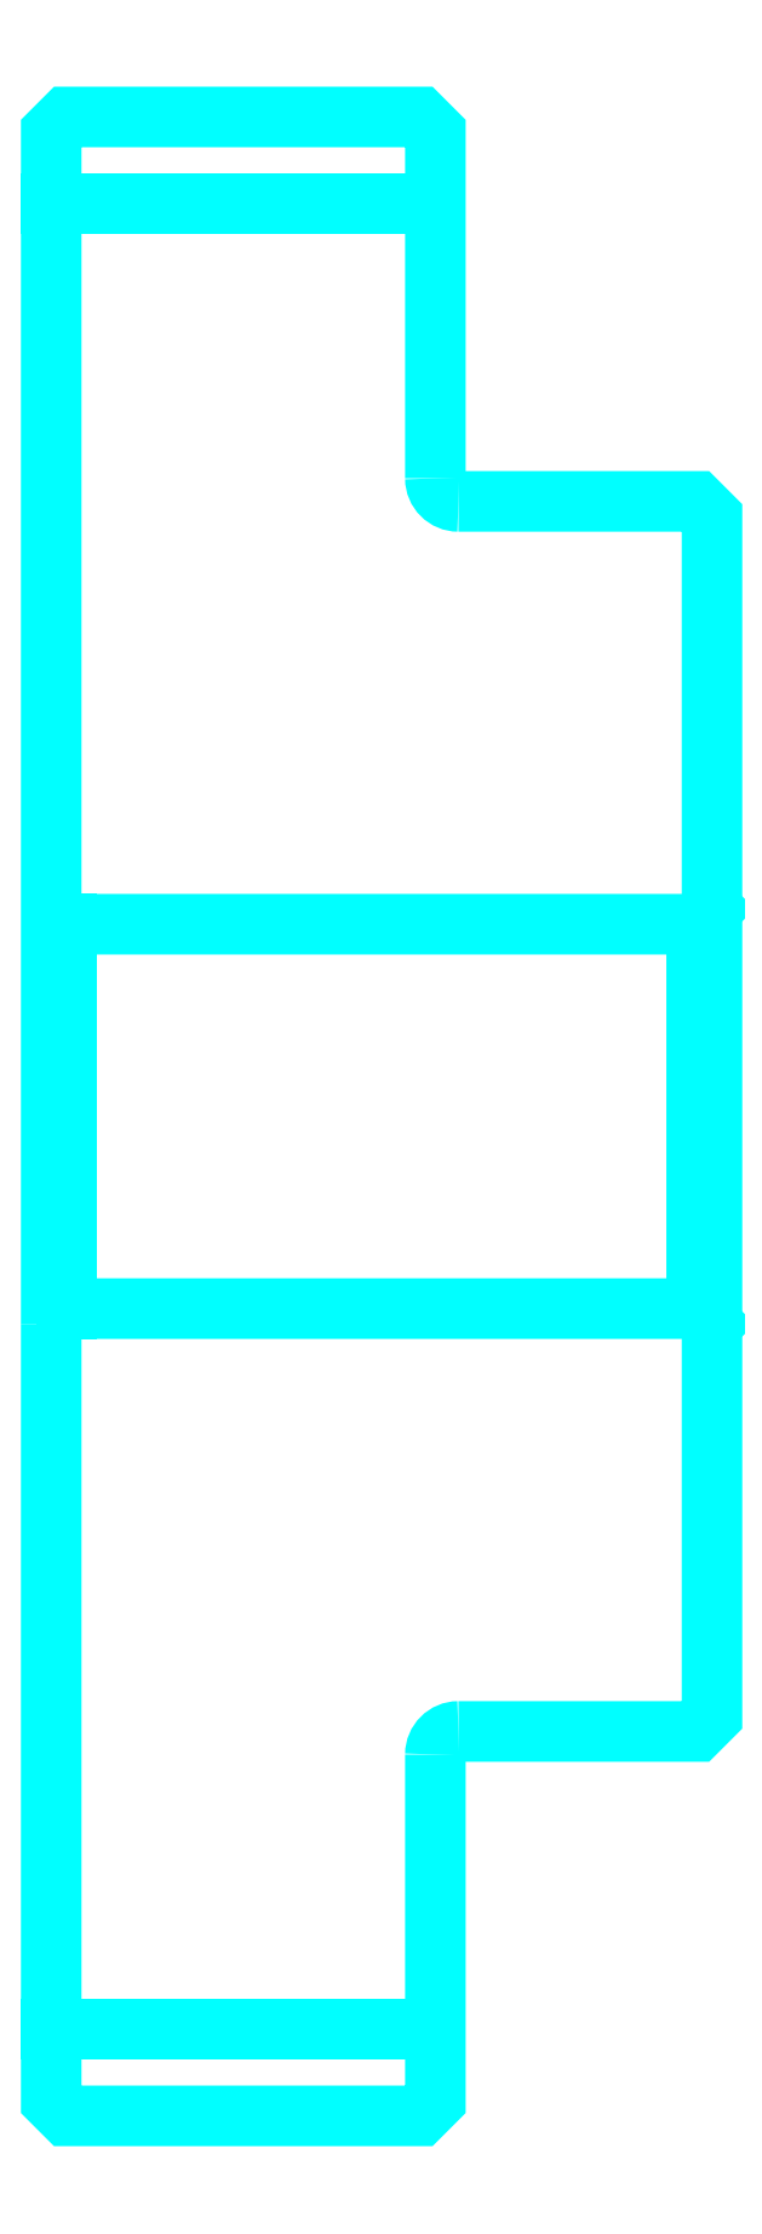
<metadata>
{"format":"dxf","ext":"dxf","renderer":"ezdxf+matplotlib","layout":"modelspace","background":"white","min_lineweight":24,"dpi":150}
</metadata>
<code>
0
SECTION
2
ENTITIES
0
LINE
8
0
10
216.6
20
277.3
30
0
11
241.6
21
277.3
31
0
0
LINE
8
0
10
216.6
20
158.5
30
0
11
241.6
21
158.5
31
0
0
LINE
8
0
10
258.6
20
205.4
30
0
11
259.6
21
204.4
31
0
0
LINE
8
0
10
258.6
20
230.4
30
0
11
259.6
21
231.4
31
0
0
LINE
8
0
10
217.6
20
230.4
30
0
11
217.6
21
205.4
31
0
0
POLYLINE
8
0
66
1
10
0
20
0
30
0
70
2
0
VERTEX
8
0
10
216.6
20
204.4
30
0
70
0
0
VERTEX
8
0
10
217.6
20
205.4
30
0
70
0
0
VERTEX
8
0
10
258.6
20
205.4
30
0
70
0
0
VERTEX
8
0
10
258.6
20
230.4
30
0
70
0
0
VERTEX
8
0
10
217.6
20
230.4
30
0
70
0
0
VERTEX
8
0
10
216.6
20
231.4
30
0
70
0
0
SEQEND
8
0
0
ARC
8
0
10
243.1
20
259.4
30
0
40
1.5
50
180
51
270
0
ARC
8
0
10
243.1
20
176.4
30
0
40
1.5
50
90
51
180
0
POLYLINE
8
0
66
1
10
0
20
0
30
0
70
2
0
VERTEX
8
0
10
216.6
20
204.4
30
0
70
0
0
VERTEX
8
0
10
216.6
20
153.9
30
0
70
0
0
VERTEX
8
0
10
217.6
20
152.9
30
0
70
0
0
VERTEX
8
0
10
240.6
20
152.9
30
0
70
0
0
VERTEX
8
0
10
241.6
20
153.9
30
0
70
0
0
VERTEX
8
0
10
241.6
20
176.4
30
0
70
0
0
SEQEND
8
0
0
POLYLINE
8
0
66
1
10
0
20
0
30
0
70
2
0
VERTEX
8
0
10
243.1
20
177.9
30
0
70
0
0
VERTEX
8
0
10
258.6
20
177.9
30
0
70
0
0
VERTEX
8
0
10
259.6
20
178.9
30
0
70
0
0
VERTEX
8
0
10
259.6
20
256.9
30
0
70
0
0
VERTEX
8
0
10
258.6
20
257.9
30
0
70
0
0
VERTEX
8
0
10
243.1
20
257.9
30
0
70
0
0
SEQEND
8
0
0
POLYLINE
8
0
66
1
10
0
20
0
30
0
70
2
0
VERTEX
8
0
10
241.6
20
259.4
30
0
70
0
0
VERTEX
8
0
10
241.6
20
281.9
30
0
70
0
0
VERTEX
8
0
10
240.6
20
282.9
30
0
70
0
0
VERTEX
8
0
10
217.6
20
282.9
30
0
70
0
0
VERTEX
8
0
10
216.6
20
281.9
30
0
70
0
0
VERTEX
8
0
10
216.6
20
204.4
30
0
70
0
0
SEQEND
8
0
0
ENDSEC
0
EOF

</code>
